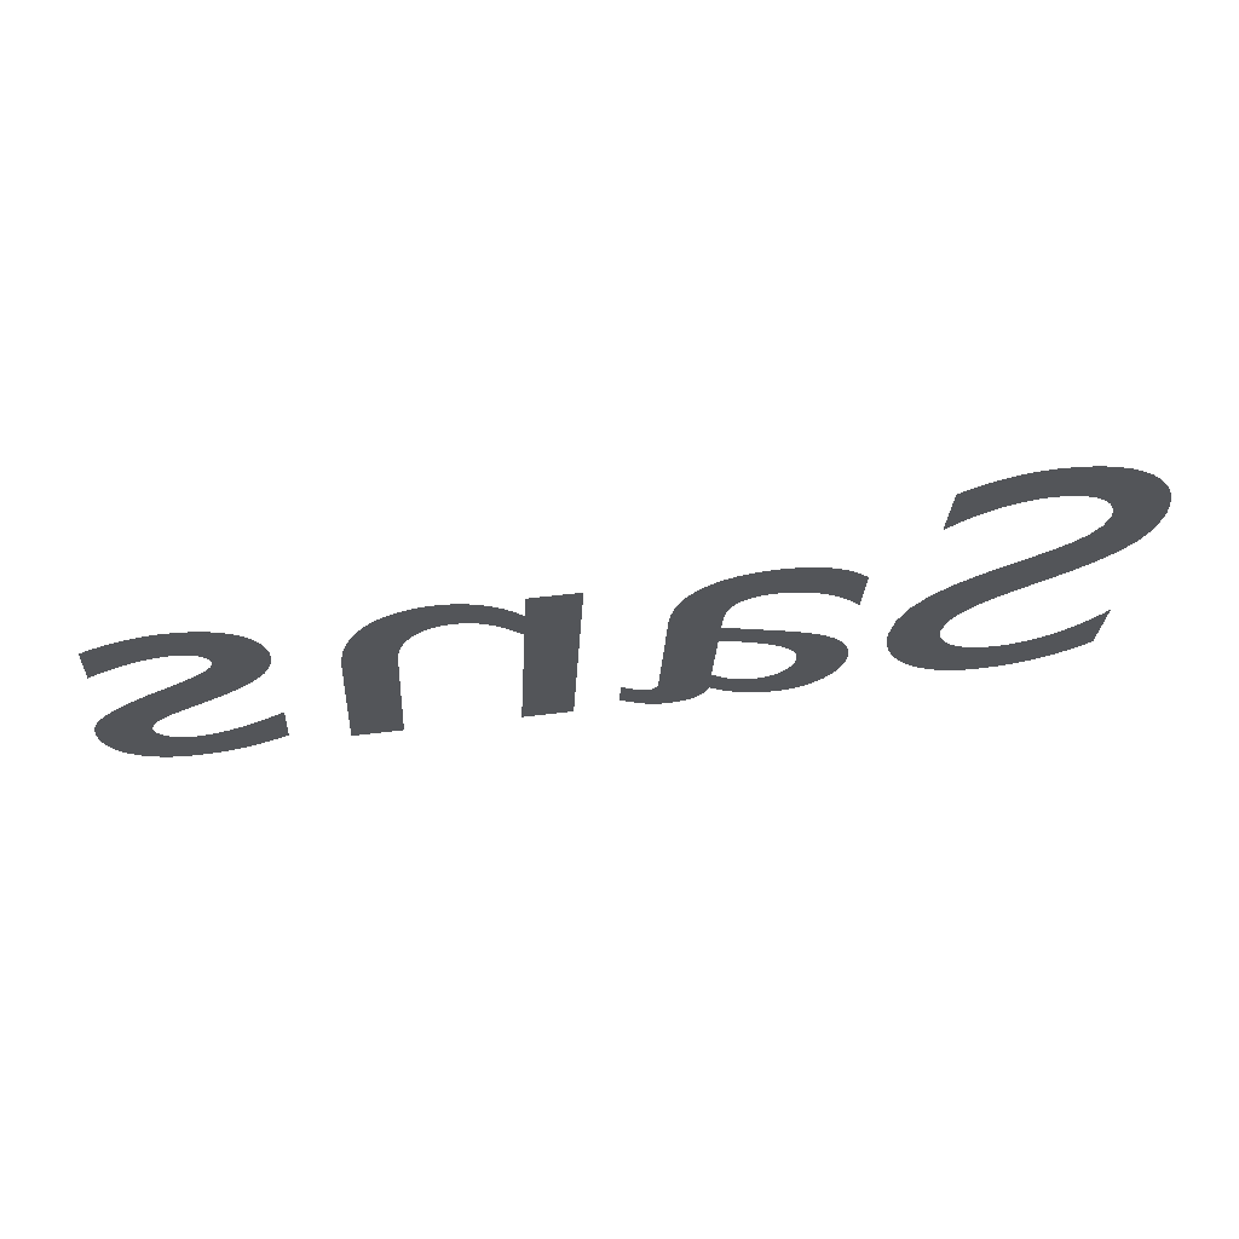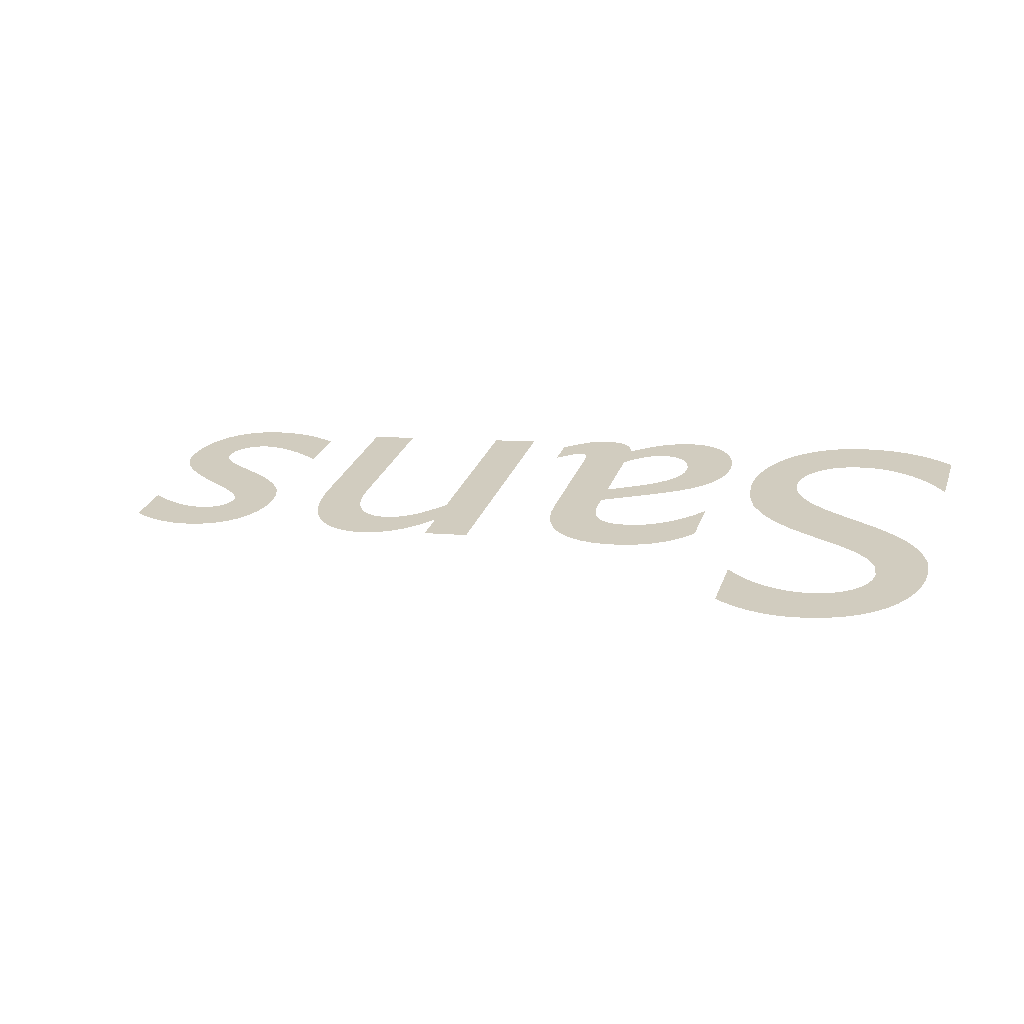
<metadata>
{"format":"obj","ext":"obj","renderer":"f3d","projection":"perspective","resolution":1024,"background":"white","views":[{"elev":44.1,"azim":171.3,"up":"+Y"},{"elev":7.1,"azim":-160.6,"up":"+Z"}]}
</metadata>
<code>
o Text.001
v 1.648 22.87 -8.323
v 1.625 22.88 -8.327
v 1.602 22.89 -8.331
v 1.579 22.9 -8.334
v 1.556 22.91 -8.337
v 1.534 22.91 -8.34
v 1.512 22.92 -8.342
v 1.49 22.92 -8.344
v 1.469 22.93 -8.345
v 1.447 22.93 -8.347
v 1.426 22.93 -8.347
v 1.405 22.94 -8.348
v 1.384 22.94 -8.348
v 1.34 22.93 -8.347
v 1.3 22.93 -8.346
v 1.262 22.92 -8.342
v 1.227 22.91 -8.338
v 1.196 22.89 -8.333
v 1.169 22.88 -8.326
v 1.145 22.85 -8.318
v 1.125 22.83 -8.309
v 1.109 22.8 -8.3
v 1.097 22.77 -8.289
v 1.09 22.74 -8.277
v 1.088 22.71 -8.265
v 1.096 22.65 -8.245
v 1.119 22.61 -8.228
v 1.154 22.56 -8.213
v 1.197 22.53 -8.199
v 1.246 22.49 -8.187
v 1.298 22.46 -8.176
v 1.35 22.43 -8.165
v 1.399 22.41 -8.156
v 1.442 22.38 -8.146
v 1.477 22.36 -8.137
v 1.5 22.33 -8.127
v 1.508 22.3 -8.117
v 1.507 22.29 -8.112
v 1.503 22.27 -8.107
v 1.498 22.26 -8.102
v 1.49 22.25 -8.098
v 1.48 22.24 -8.095
v 1.469 22.23 -8.092
v 1.456 22.22 -8.089
v 1.442 22.22 -8.087
v 1.427 22.21 -8.085
v 1.411 22.21 -8.084
v 1.394 22.21 -8.083
v 1.376 22.21 -8.082
v 1.357 22.21 -8.082
v 1.337 22.21 -8.083
v 1.316 22.21 -8.085
v 1.294 22.22 -8.086
v 1.27 22.22 -8.089
v 1.246 22.23 -8.092
v 1.22 22.24 -8.096
v 1.194 22.25 -8.1
v 1.167 22.27 -8.105
v 1.139 22.28 -8.11
v 1.111 22.3 -8.116
v 1.082 22.32 -8.122
v 1.082 22.14 -8.057
v 1.11 22.12 -8.052
v 1.138 22.11 -8.048
v 1.164 22.1 -8.044
v 1.19 22.09 -8.04
v 1.215 22.08 -8.037
v 1.24 22.08 -8.035
v 1.265 22.07 -8.033
v 1.29 22.07 -8.031
v 1.315 22.06 -8.03
v 1.341 22.06 -8.029
v 1.367 22.06 -8.029
v 1.394 22.06 -8.029
v 1.436 22.06 -8.029
v 1.475 22.07 -8.032
v 1.512 22.08 -8.035
v 1.546 22.09 -8.04
v 1.578 22.11 -8.046
v 1.606 22.13 -8.054
v 1.63 22.15 -8.062
v 1.651 22.18 -8.072
v 1.668 22.21 -8.082
v 1.68 22.24 -8.094
v 1.687 22.27 -8.106
v 1.69 22.31 -8.119
v 1.689 22.33 -8.127
v 1.685 22.35 -8.134
v 1.679 22.37 -8.141
v 1.671 22.39 -8.148
v 1.659 22.4 -8.155
v 1.645 22.42 -8.161
v 1.627 22.44 -8.168
v 1.606 22.46 -8.175
v 1.582 22.48 -8.182
v 1.554 22.5 -8.189
v 1.523 22.52 -8.197
v 1.488 22.54 -8.205
v 1.451 22.56 -8.213
v 1.417 22.58 -8.22
v 1.387 22.6 -8.226
v 1.361 22.62 -8.232
v 1.339 22.63 -8.238
v 1.32 22.65 -8.243
v 1.304 22.66 -8.247
v 1.291 22.67 -8.252
v 1.282 22.68 -8.256
v 1.275 22.69 -8.26
v 1.271 22.7 -8.263
v 1.27 22.71 -8.267
v 1.271 22.72 -8.271
v 1.274 22.73 -8.275
v 1.278 22.74 -8.278
v 1.285 22.75 -8.281
v 1.293 22.76 -8.284
v 1.302 22.77 -8.287
v 1.313 22.77 -8.289
v 1.325 22.78 -8.291
v 1.339 22.78 -8.293
v 1.354 22.79 -8.294
v 1.371 22.79 -8.295
v 1.388 22.79 -8.295
v 1.405 22.79 -8.295
v 1.423 22.79 -8.294
v 1.442 22.78 -8.293
v 1.463 22.78 -8.291
v 1.483 22.78 -8.29
v 1.505 22.77 -8.287
v 1.528 22.76 -8.284
v 1.551 22.75 -8.281
v 1.574 22.74 -8.277
v 1.599 22.73 -8.273
v 1.623 22.72 -8.268
v 1.648 22.7 -8.263
v 0.3 22.92 -8.342
v 0.122 22.92 -8.342
v 0.122 22.08 -8.035
v 0.3 22.08 -8.035
v 0.3 22.68 -8.255
v 0.3206 22.7 -8.263
v 0.3403 22.72 -8.27
v 0.3595 22.74 -8.276
v 0.3781 22.75 -8.281
v 0.3963 22.76 -8.286
v 0.4143 22.77 -8.289
v 0.4321 22.78 -8.293
v 0.4499 22.79 -8.295
v 0.4679 22.8 -8.297
v 0.4862 22.8 -8.299
v 0.5048 22.8 -8.299
v 0.524 22.8 -8.3
v 0.5502 22.8 -8.299
v 0.5745 22.8 -8.297
v 0.5971 22.79 -8.294
v 0.6176 22.78 -8.29
v 0.6361 22.76 -8.285
v 0.6525 22.75 -8.279
v 0.6666 22.73 -8.272
v 0.6784 22.71 -8.264
v 0.6877 22.68 -8.256
v 0.6945 22.66 -8.246
v 0.6986 22.63 -8.236
v 0.7 22.6 -8.225
v 0.7 22.08 -8.035
v 0.878 22.08 -8.035
v 0.878 22.6 -8.224
v 0.8752 22.65 -8.244
v 0.8671 22.7 -8.263
v 0.8541 22.75 -8.279
v 0.8364 22.79 -8.294
v 0.8145 22.82 -8.307
v 0.7887 22.85 -8.318
v 0.7594 22.88 -8.327
v 0.7269 22.9 -8.335
v 0.6915 22.92 -8.341
v 0.6537 22.93 -8.345
v 0.6137 22.93 -8.347
v 0.572 22.94 -8.348
v 0.547 22.94 -8.348
v 0.5221 22.93 -8.347
v 0.4975 22.93 -8.345
v 0.4732 22.92 -8.343
v 0.4493 22.91 -8.34
v 0.426 22.9 -8.336
v 0.4034 22.89 -8.332
v 0.3815 22.88 -8.327
v 0.3605 22.86 -8.321
v 0.3405 22.85 -8.315
v 0.3216 22.83 -8.309
v 0.304 22.81 -8.302
v 0.3 22.81 -8.302
v -0.032 22.23 -8.09
v -0.04191 22.22 -8.087
v -0.0516 22.21 -8.085
v -0.06103 22.21 -8.083
v -0.07015 22.2 -8.081
v -0.0789 22.2 -8.079
v -0.08725 22.19 -8.078
v -0.09514 22.19 -8.076
v -0.1025 22.19 -8.075
v -0.1093 22.18 -8.074
v -0.1156 22.18 -8.074
v -0.1211 22.18 -8.073
v -0.126 22.18 -8.073
v -0.1313 22.18 -8.073
v -0.1362 22.18 -8.074
v -0.1406 22.18 -8.074
v -0.1446 22.18 -8.075
v -0.1481 22.19 -8.076
v -0.1512 22.19 -8.077
v -0.1539 22.19 -8.078
v -0.1561 22.2 -8.08
v -0.1578 22.2 -8.082
v -0.159 22.21 -8.084
v -0.1598 22.22 -8.086
v -0.16 22.22 -8.089
v -0.16 22.66 -8.247
v -0.1629 22.7 -8.264
v -0.1715 22.75 -8.279
v -0.1853 22.78 -8.292
v -0.2041 22.82 -8.304
v -0.2273 22.84 -8.315
v -0.2547 22.87 -8.324
v -0.286 22.89 -8.331
v -0.3206 22.91 -8.337
v -0.3583 22.92 -8.342
v -0.3987 22.93 -8.345
v -0.4414 22.93 -8.347
v -0.486 22.94 -8.348
v -0.5178 22.94 -8.348
v -0.5484 22.93 -8.347
v -0.5776 22.93 -8.346
v -0.6055 22.92 -8.344
v -0.6321 22.92 -8.341
v -0.6575 22.91 -8.338
v -0.6816 22.9 -8.334
v -0.7045 22.89 -8.33
v -0.7262 22.87 -8.325
v -0.7466 22.86 -8.319
v -0.7659 22.84 -8.313
v -0.784 22.82 -8.306
v -0.784 22.64 -8.24
v -0.7622 22.66 -8.248
v -0.7399 22.68 -8.256
v -0.7171 22.7 -8.263
v -0.6939 22.72 -8.269
v -0.6704 22.73 -8.274
v -0.6465 22.74 -8.278
v -0.6224 22.76 -8.282
v -0.5981 22.76 -8.285
v -0.5736 22.77 -8.288
v -0.5491 22.77 -8.289
v -0.5245 22.78 -8.29
v -0.5 22.78 -8.291
v -0.4741 22.78 -8.29
v -0.4505 22.77 -8.289
v -0.4291 22.77 -8.288
v -0.41 22.76 -8.285
v -0.3931 22.75 -8.282
v -0.3785 22.74 -8.278
v -0.3661 22.73 -8.273
v -0.356 22.72 -8.268
v -0.3481 22.7 -8.261
v -0.3425 22.68 -8.254
v -0.3391 22.66 -8.246
v -0.338 22.63 -8.237
v -0.338 22.58 -8.22
v -0.496 22.53 -8.201
v -0.5323 22.52 -8.197
v -0.5687 22.51 -8.192
v -0.6046 22.49 -8.187
v -0.6393 22.48 -8.182
v -0.6724 22.46 -8.175
v -0.703 22.44 -8.169
v -0.7306 22.42 -8.161
v -0.7547 22.4 -8.152
v -0.7744 22.37 -8.142
v -0.7893 22.34 -8.131
v -0.7987 22.3 -8.118
v -0.802 22.27 -8.104
v -0.8002 22.24 -8.094
v -0.7949 22.21 -8.085
v -0.7862 22.19 -8.075
v -0.7743 22.16 -8.067
v -0.7593 22.14 -8.059
v -0.7415 22.12 -8.051
v -0.7209 22.1 -8.045
v -0.6977 22.09 -8.039
v -0.6721 22.08 -8.035
v -0.6441 22.07 -8.032
v -0.6141 22.06 -8.029
v -0.582 22.06 -8.029
v -0.5615 22.06 -8.029
v -0.541 22.06 -8.03
v -0.5206 22.06 -8.031
v -0.5001 22.07 -8.032
v -0.4798 22.07 -8.034
v -0.4595 22.08 -8.036
v -0.4393 22.09 -8.039
v -0.4192 22.1 -8.043
v -0.3992 22.11 -8.046
v -0.3793 22.12 -8.05
v -0.3596 22.13 -8.055
v -0.34 22.15 -8.06
v -0.3355 22.13 -8.055
v -0.3298 22.12 -8.05
v -0.323 22.11 -8.046
v -0.315 22.1 -8.042
v -0.3057 22.09 -8.039
v -0.2953 22.08 -8.036
v -0.2835 22.07 -8.034
v -0.2704 22.07 -8.032
v -0.2559 22.06 -8.031
v -0.24 22.06 -8.029
v -0.2228 22.06 -8.029
v -0.204 22.06 -8.029
v -0.1904 22.06 -8.029
v -0.1775 22.06 -8.029
v -0.165 22.06 -8.03
v -0.1527 22.06 -8.031
v -0.1404 22.07 -8.032
v -0.1278 22.07 -8.034
v -0.1146 22.08 -8.036
v -0.1006 22.08 -8.038
v -0.08559 22.09 -8.041
v -0.06932 22.1 -8.044
v -0.05154 22.11 -8.048
v -0.032 22.12 -8.053
v -0.338 22.25 -8.097
v -0.3501 22.24 -8.093
v -0.3623 22.23 -8.09
v -0.3748 22.22 -8.086
v -0.3873 22.21 -8.084
v -0.4001 22.2 -8.081
v -0.413 22.2 -8.079
v -0.4261 22.19 -8.077
v -0.4393 22.19 -8.075
v -0.4527 22.18 -8.074
v -0.4663 22.18 -8.073
v -0.4801 22.18 -8.072
v -0.494 22.18 -8.072
v -0.5121 22.18 -8.072
v -0.5292 22.18 -8.073
v -0.5452 22.19 -8.075
v -0.5601 22.19 -8.077
v -0.5736 22.2 -8.08
v -0.5857 22.21 -8.084
v -0.5963 22.22 -8.088
v -0.6053 22.23 -8.092
v -0.6124 22.25 -8.097
v -0.6177 22.26 -8.103
v -0.6209 22.28 -8.109
v -0.622 22.3 -8.115
v -0.6193 22.32 -8.124
v -0.6115 22.34 -8.132
v -0.599 22.36 -8.139
v -0.5821 22.38 -8.146
v -0.5614 22.4 -8.152
v -0.537 22.41 -8.158
v -0.5095 22.43 -8.163
v -0.4792 22.44 -8.168
v -0.4465 22.46 -8.173
v -0.4118 22.47 -8.178
v -0.3755 22.48 -8.182
v -0.338 22.49 -8.187
v -0.972 23.28 -8.475
v -0.9962 23.3 -8.48
v -1.021 23.31 -8.485
v -1.045 23.32 -8.489
v -1.07 23.33 -8.493
v -1.096 23.34 -8.496
v -1.121 23.35 -8.499
v -1.147 23.36 -8.502
v -1.172 23.36 -8.504
v -1.198 23.37 -8.505
v -1.224 23.37 -8.507
v -1.25 23.37 -8.507
v -1.276 23.37 -8.508
v -1.337 23.37 -8.507
v -1.393 23.36 -8.504
v -1.446 23.35 -8.499
v -1.494 23.33 -8.492
v -1.538 23.31 -8.484
v -1.577 23.28 -8.474
v -1.61 23.25 -8.462
v -1.638 23.21 -8.449
v -1.66 23.17 -8.435
v -1.677 23.13 -8.419
v -1.687 23.08 -8.401
v -1.69 23.03 -8.383
v -1.678 22.95 -8.353
v -1.646 22.88 -8.328
v -1.598 22.82 -8.306
v -1.537 22.77 -8.287
v -1.468 22.72 -8.269
v -1.395 22.68 -8.254
v -1.322 22.63 -8.238
v -1.253 22.59 -8.223
v -1.192 22.55 -8.207
v -1.144 22.5 -8.19
v -1.112 22.45 -8.17
v -1.1 22.39 -8.148
v -1.101 22.37 -8.141
v -1.106 22.35 -8.134
v -1.113 22.33 -8.128
v -1.124 22.31 -8.121
v -1.137 22.29 -8.115
v -1.154 22.28 -8.109
v -1.174 22.26 -8.103
v -1.197 22.25 -8.098
v -1.223 22.24 -8.094
v -1.253 22.23 -8.091
v -1.286 22.23 -8.09
v -1.322 22.22 -8.089
v -1.355 22.23 -8.089
v -1.388 22.23 -8.091
v -1.421 22.24 -8.093
v -1.453 22.25 -8.097
v -1.484 22.26 -8.101
v -1.515 22.27 -8.106
v -1.545 22.29 -8.113
v -1.574 22.31 -8.12
v -1.602 22.33 -8.128
v -1.63 22.35 -8.136
v -1.656 22.38 -8.146
v -1.682 22.41 -8.157
v -1.682 22.18 -8.072
v -1.653 22.16 -8.065
v -1.624 22.14 -8.058
v -1.595 22.12 -8.053
v -1.565 22.11 -8.048
v -1.535 22.1 -8.043
v -1.504 22.09 -8.039
v -1.472 22.08 -8.036
v -1.439 22.07 -8.033
v -1.406 22.07 -8.031
v -1.372 22.06 -8.03
v -1.336 22.06 -8.029
v -1.3 22.06 -8.029
v -1.246 22.06 -8.03
v -1.195 22.07 -8.033
v -1.147 22.08 -8.038
v -1.103 22.1 -8.045
v -1.063 22.13 -8.054
v -1.026 22.16 -8.065
v -0.9949 22.19 -8.077
v -0.9681 22.23 -8.09
v -0.9467 22.27 -8.105
v -0.931 22.31 -8.12
v -0.9213 22.36 -8.137
v -0.918 22.41 -8.155
v -0.9296 22.5 -8.189
v -0.9617 22.58 -8.218
v -1.01 22.65 -8.242
v -1.071 22.7 -8.263
v -1.14 22.75 -8.28
v -1.213 22.79 -8.296
v -1.286 22.83 -8.31
v -1.355 22.87 -8.324
v -1.416 22.91 -8.338
v -1.464 22.95 -8.354
v -1.496 23 -8.371
v -1.508 23.06 -8.392
v -1.506 23.08 -8.4
v -1.501 23.1 -8.407
v -1.492 23.12 -8.414
v -1.48 23.14 -8.421
v -1.465 23.15 -8.427
v -1.447 23.17 -8.432
v -1.427 23.18 -8.436
v -1.404 23.19 -8.44
v -1.379 23.2 -8.443
v -1.352 23.2 -8.445
v -1.323 23.21 -8.447
v -1.292 23.21 -8.447
v -1.269 23.21 -8.447
v -1.244 23.21 -8.446
v -1.22 23.2 -8.445
v -1.194 23.2 -8.443
v -1.168 23.19 -8.44
v -1.141 23.18 -8.437
v -1.114 23.17 -8.433
v -1.086 23.16 -8.428
v -1.058 23.14 -8.422
v -1.03 23.12 -8.415
v -1.001 23.1 -8.408
v -0.972 23.08 -8.399
f 14 12 13
f 14 11 12
f 15 11 14
f 15 10 11
f 15 9 10
f 16 9 15
f 16 8 9
f 16 7 8
f 17 7 16
f 17 6 7
f 17 5 6
f 18 5 17
f 18 4 5
f 18 3 4
f 19 3 18
f 19 2 3
f 19 1 2
f 20 1 19
f 20 126 1
f 126 127 1
f 127 128 1
f 128 129 1
f 129 130 1
f 130 131 1
f 131 132 1
f 132 133 1
f 133 134 1
f 21 124 20
f 124 125 20
f 125 126 20
f 22 123 21
f 123 124 21
f 23 121 22
f 121 122 22
f 122 123 22
f 23 120 121
f 23 119 120
f 23 118 119
f 23 117 118
f 23 116 117
f 24 116 23
f 24 115 116
f 24 114 115
f 24 113 114
f 24 112 113
f 25 112 24
f 25 111 112
f 25 110 111
f 25 109 110
f 26 109 25
f 26 108 109
f 26 107 108
f 26 106 107
f 26 105 106
f 26 104 105
f 27 104 26
f 27 103 104
f 27 102 103
f 27 101 102
f 28 101 27
f 28 100 101
f 28 99 100
f 28 98 99
f 29 98 28
f 29 97 98
f 30 97 29
f 30 96 97
f 30 95 96
f 31 95 30
f 31 94 95
f 32 94 31
f 32 93 94
f 32 92 93
f 33 92 32
f 33 91 92
f 34 91 33
f 34 90 91
f 34 89 90
f 35 89 34
f 35 88 89
f 36 88 35
f 36 87 88
f 37 87 36
f 37 86 87
f 62 60 61
f 37 85 86
f 38 85 37
f 62 59 60
f 39 85 38
f 62 58 59
f 40 85 39
f 40 84 85
f 62 57 58
f 41 84 40
f 62 56 57
f 42 84 41
f 62 55 56
f 43 84 42
f 43 83 84
f 62 54 55
f 44 83 43
f 45 83 44
f 62 53 54
f 46 83 45
f 62 52 53
f 47 83 46
f 62 51 52
f 48 83 47
f 62 50 51
f 49 83 48
f 62 49 50
f 49 82 83
f 62 82 49
f 62 81 82
f 62 80 81
f 63 80 62
f 63 79 80
f 64 79 63
f 65 79 64
f 65 78 79
f 66 78 65
f 67 78 66
f 67 77 78
f 68 77 67
f 68 76 77
f 69 76 68
f 70 76 69
f 70 75 76
f 71 75 70
f 72 75 71
f 72 74 75
f 73 74 72
f 179 177 178
f 180 177 179
f 180 176 177
f 181 176 180
f 182 176 181
f 182 175 176
f 183 175 182
f 137 135 136
f 137 191 135
f 183 174 175
f 184 174 183
f 185 174 184
f 185 173 174
f 186 173 185
f 186 172 173
f 187 172 186
f 188 172 187
f 188 171 172
f 189 171 188
f 190 171 189
f 190 151 171
f 151 170 171
f 137 190 191
f 137 139 190
f 139 140 190
f 140 141 190
f 141 142 190
f 142 143 190
f 143 144 190
f 144 145 190
f 145 146 190
f 146 147 190
f 147 148 190
f 148 149 190
f 149 150 190
f 150 151 190
f 152 170 151
f 153 170 152
f 154 170 153
f 155 170 154
f 155 169 170
f 156 169 155
f 157 169 156
f 158 169 157
f 158 168 169
f 159 168 158
f 160 168 159
f 160 167 168
f 161 167 160
f 137 138 139
f 162 167 161
f 162 166 167
f 163 166 162
f 164 166 163
f 164 165 166
f 230 228 229
f 231 228 230
f 231 227 228
f 232 227 231
f 233 227 232
f 233 226 227
f 234 226 233
f 234 225 226
f 235 225 234
f 236 225 235
f 236 224 225
f 237 224 236
f 237 223 224
f 238 223 237
f 239 223 238
f 239 222 223
f 240 222 239
f 240 221 222
f 241 221 240
f 242 243 241
f 243 244 241
f 244 245 241
f 245 246 241
f 246 247 241
f 247 248 241
f 248 249 241
f 249 250 241
f 250 251 241
f 251 252 241
f 252 221 241
f 252 253 221
f 253 254 221
f 254 220 221
f 254 255 220
f 255 219 220
f 256 219 255
f 257 219 256
f 258 219 257
f 259 219 258
f 260 219 259
f 260 218 219
f 261 218 260
f 262 218 261
f 263 218 262
f 263 217 218
f 264 217 263
f 265 217 264
f 265 216 217
f 266 216 265
f 267 216 266
f 268 365 267
f 365 216 267
f 269 365 268
f 270 365 269
f 271 365 270
f 272 365 271
f 272 364 365
f 329 216 365
f 272 363 364
f 273 363 272
f 273 362 363
f 274 362 273
f 274 361 362
f 275 361 274
f 275 360 361
f 275 359 360
f 276 359 275
f 276 358 359
f 277 358 276
f 277 357 358
f 277 356 357
f 278 356 277
f 278 355 356
f 278 354 355
f 279 354 278
f 279 353 354
f 280 353 279
f 280 352 353
f 280 351 352
f 281 351 280
f 281 350 351
f 281 349 350
f 330 216 329
f 282 349 281
f 331 216 330
f 282 348 349
f 332 216 331
f 193 328 192
f 332 215 216
f 282 347 348
f 194 328 193
f 333 215 332
f 333 214 215
f 195 328 194
f 283 347 282
f 283 346 347
f 333 213 214
f 334 213 333
f 196 328 195
f 334 212 213
f 335 212 334
f 197 328 196
f 283 345 346
f 335 211 212
f 198 328 197
f 336 211 335
f 336 210 211
f 199 328 198
f 283 344 345
f 336 209 210
f 337 209 336
f 200 328 199
f 337 208 209
f 284 344 283
f 201 328 200
f 284 343 344
f 338 208 337
f 338 207 208
f 202 328 201
f 338 206 207
f 203 328 202
f 339 206 338
f 339 205 206
f 204 328 203
f 339 204 205
f 284 342 343
f 339 328 204
f 340 328 339
f 284 341 342
f 341 328 340
f 284 304 341
f 304 328 341
f 285 304 284
f 285 303 304
f 305 328 304
f 286 303 285
f 286 302 303
f 306 328 305
f 306 327 328
f 287 302 286
f 287 301 302
f 307 327 306
f 307 326 327
f 287 300 301
f 308 326 307
f 288 300 287
f 308 325 326
f 288 299 300
f 309 325 308
f 309 324 325
f 289 299 288
f 289 298 299
f 310 324 309
f 310 323 324
f 289 297 298
f 311 323 310
f 311 322 323
f 290 297 289
f 290 296 297
f 312 322 311
f 312 321 322
f 290 295 296
f 312 320 321
f 313 320 312
f 291 295 290
f 313 319 320
f 291 294 295
f 314 319 313
f 314 318 319
f 291 293 294
f 315 318 314
f 292 293 291
f 315 317 318
f 316 317 315
f 379 377 378
f 379 376 377
f 379 375 376
f 380 375 379
f 380 374 375
f 380 373 374
f 381 373 380
f 381 372 373
f 381 371 372
f 382 371 381
f 382 370 371
f 382 369 370
f 383 369 382
f 383 368 369
f 383 367 368
f 384 367 383
f 384 366 367
f 384 479 366
f 479 480 366
f 480 481 366
f 481 482 366
f 482 483 366
f 483 484 366
f 484 485 366
f 485 486 366
f 486 487 366
f 385 477 384
f 477 478 384
f 478 479 384
f 386 475 385
f 475 476 385
f 476 477 385
f 387 474 386
f 474 475 386
f 387 473 474
f 387 472 473
f 387 471 472
f 387 470 471
f 387 469 470
f 388 469 387
f 388 468 469
f 388 467 468
f 388 466 467
f 389 466 388
f 389 465 466
f 389 464 465
f 390 464 389
f 390 463 464
f 390 462 463
f 391 462 390
f 391 461 462
f 391 460 461
f 392 460 391
f 392 459 460
f 393 459 392
f 393 458 459
f 393 457 458
f 394 457 393
f 394 456 457
f 395 456 394
f 395 455 456
f 396 455 395
f 396 454 455
f 397 454 396
f 397 453 454
f 398 453 397
f 399 453 398
f 399 452 453
f 400 452 399
f 401 452 400
f 401 451 452
f 402 451 401
f 427 425 426
f 402 450 451
f 403 450 402
f 427 424 425
f 404 450 403
f 404 449 450
f 427 423 424
f 405 449 404
f 406 449 405
f 427 422 423
f 407 449 406
f 407 448 449
f 427 421 422
f 408 448 407
f 427 420 421
f 409 448 408
f 427 419 420
f 409 447 448
f 410 447 409
f 427 418 419
f 411 447 410
f 427 417 418
f 412 447 411
f 427 416 417
f 413 447 412
f 427 415 416
f 413 446 447
f 414 446 413
f 427 414 415
f 427 446 414
f 427 445 446
f 428 445 427
f 429 445 428
f 429 444 445
f 430 444 429
f 430 443 444
f 431 443 430
f 432 443 431
f 432 442 443
f 433 442 432
f 434 442 433
f 434 441 442
f 435 441 434
f 436 441 435
f 436 440 441
f 437 440 436
f 438 440 437
f 438 439 440

</code>
